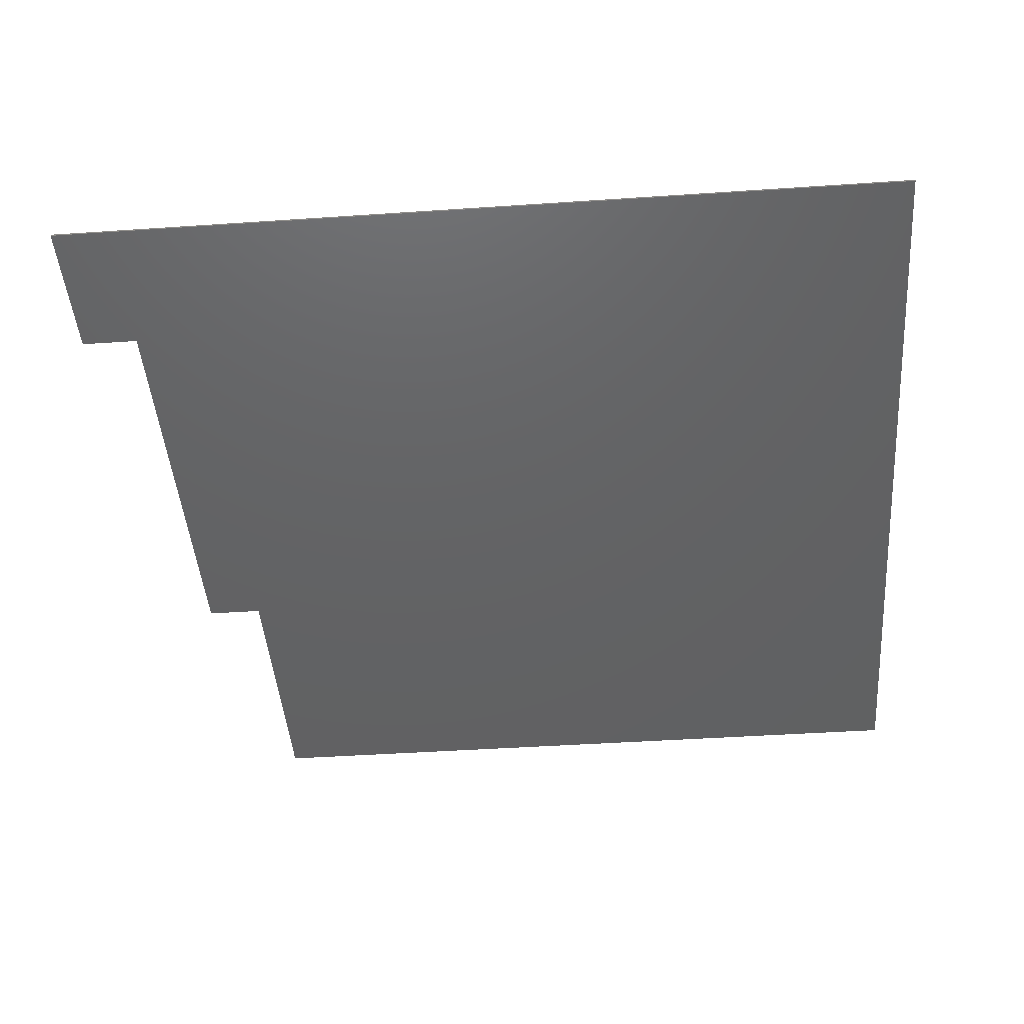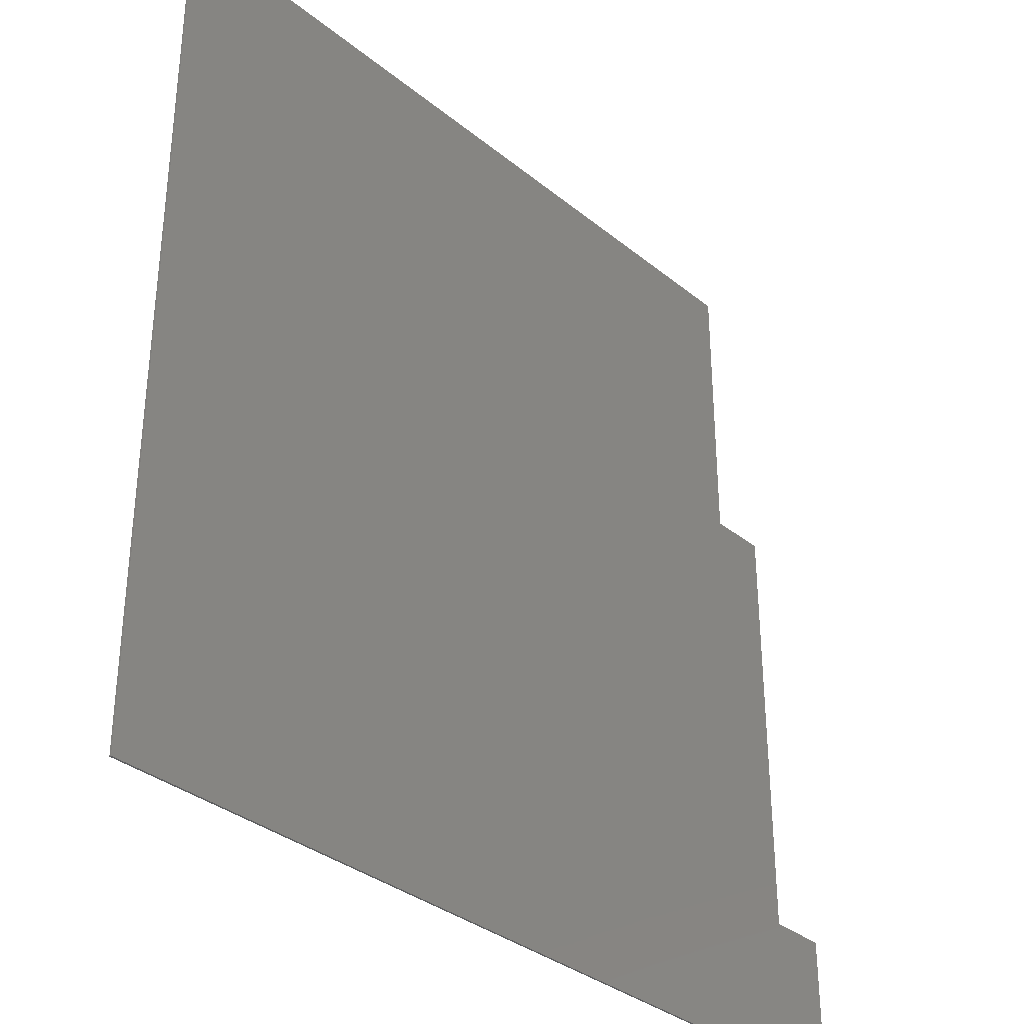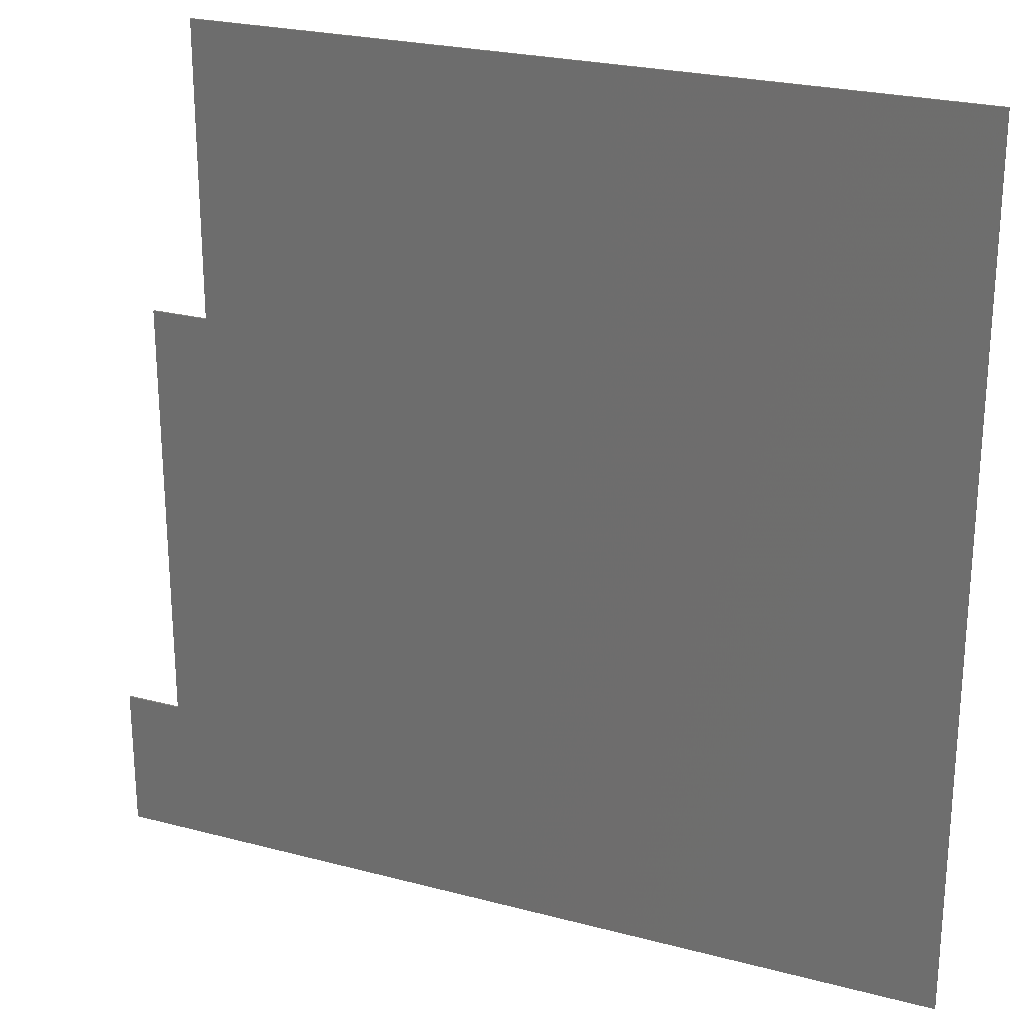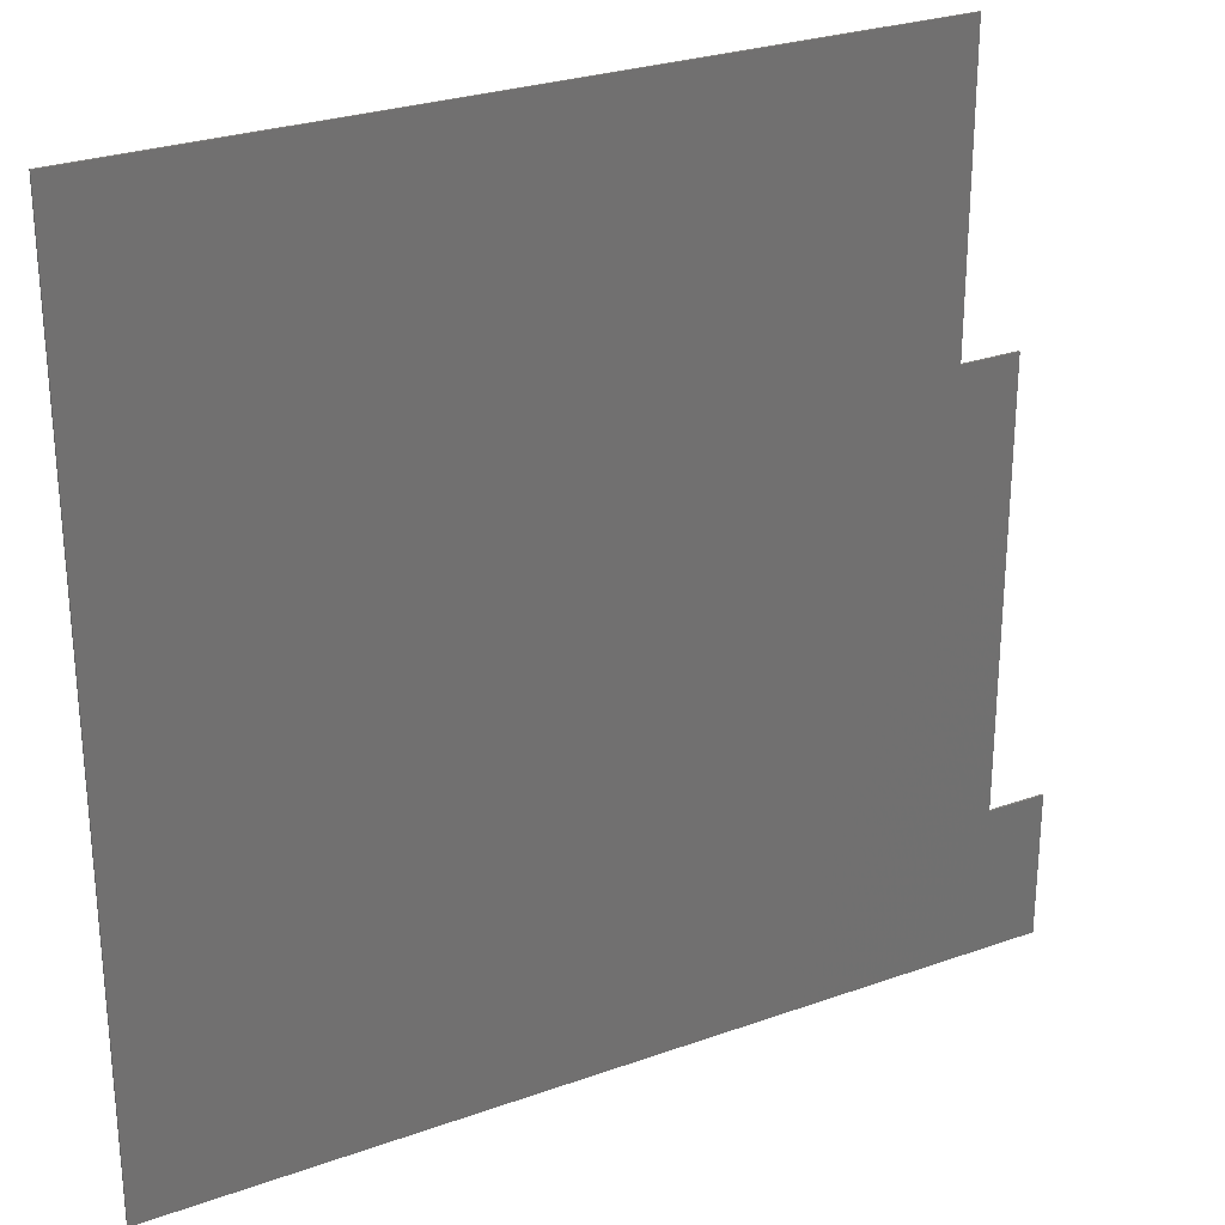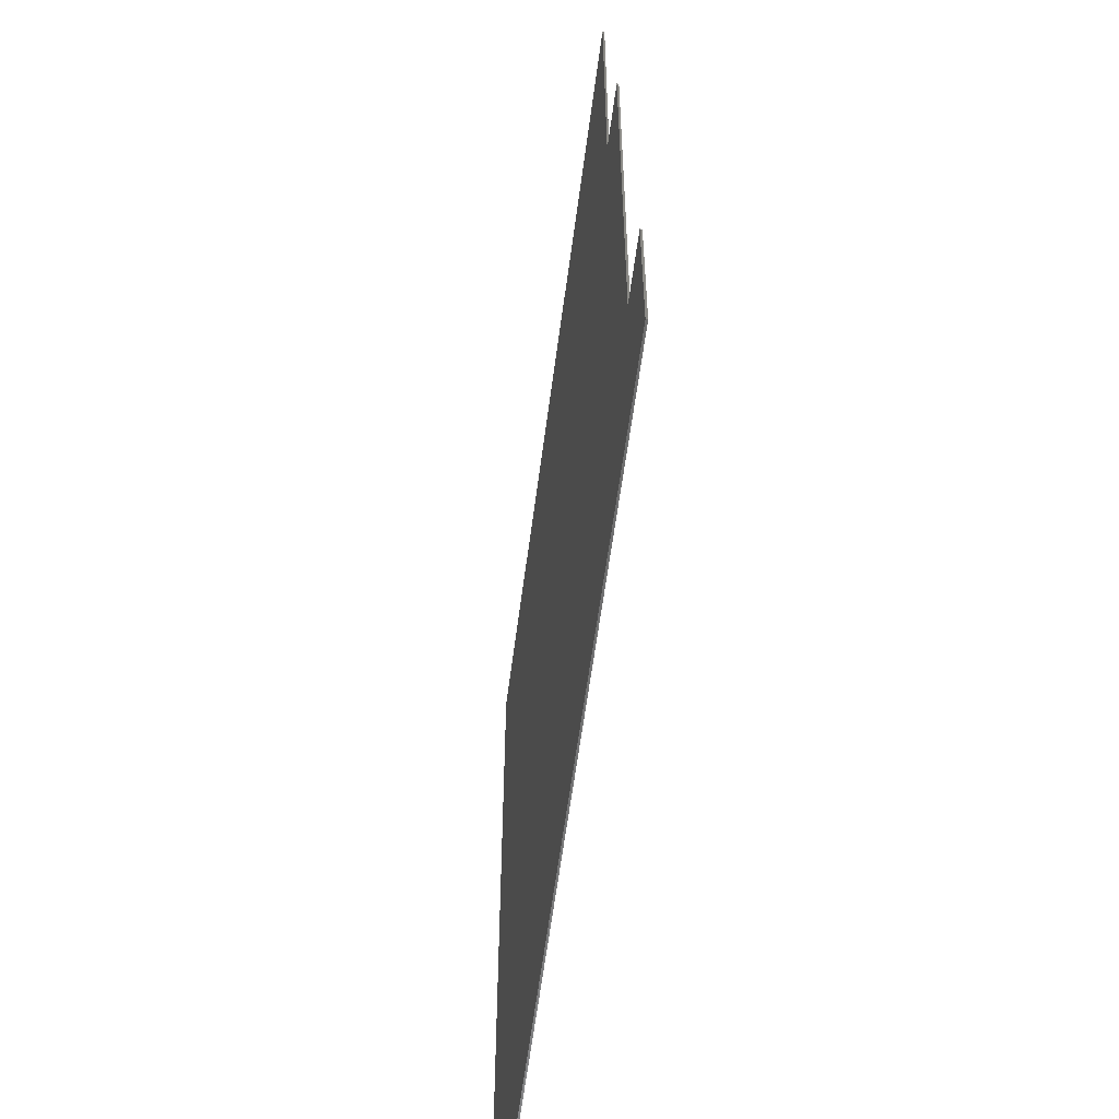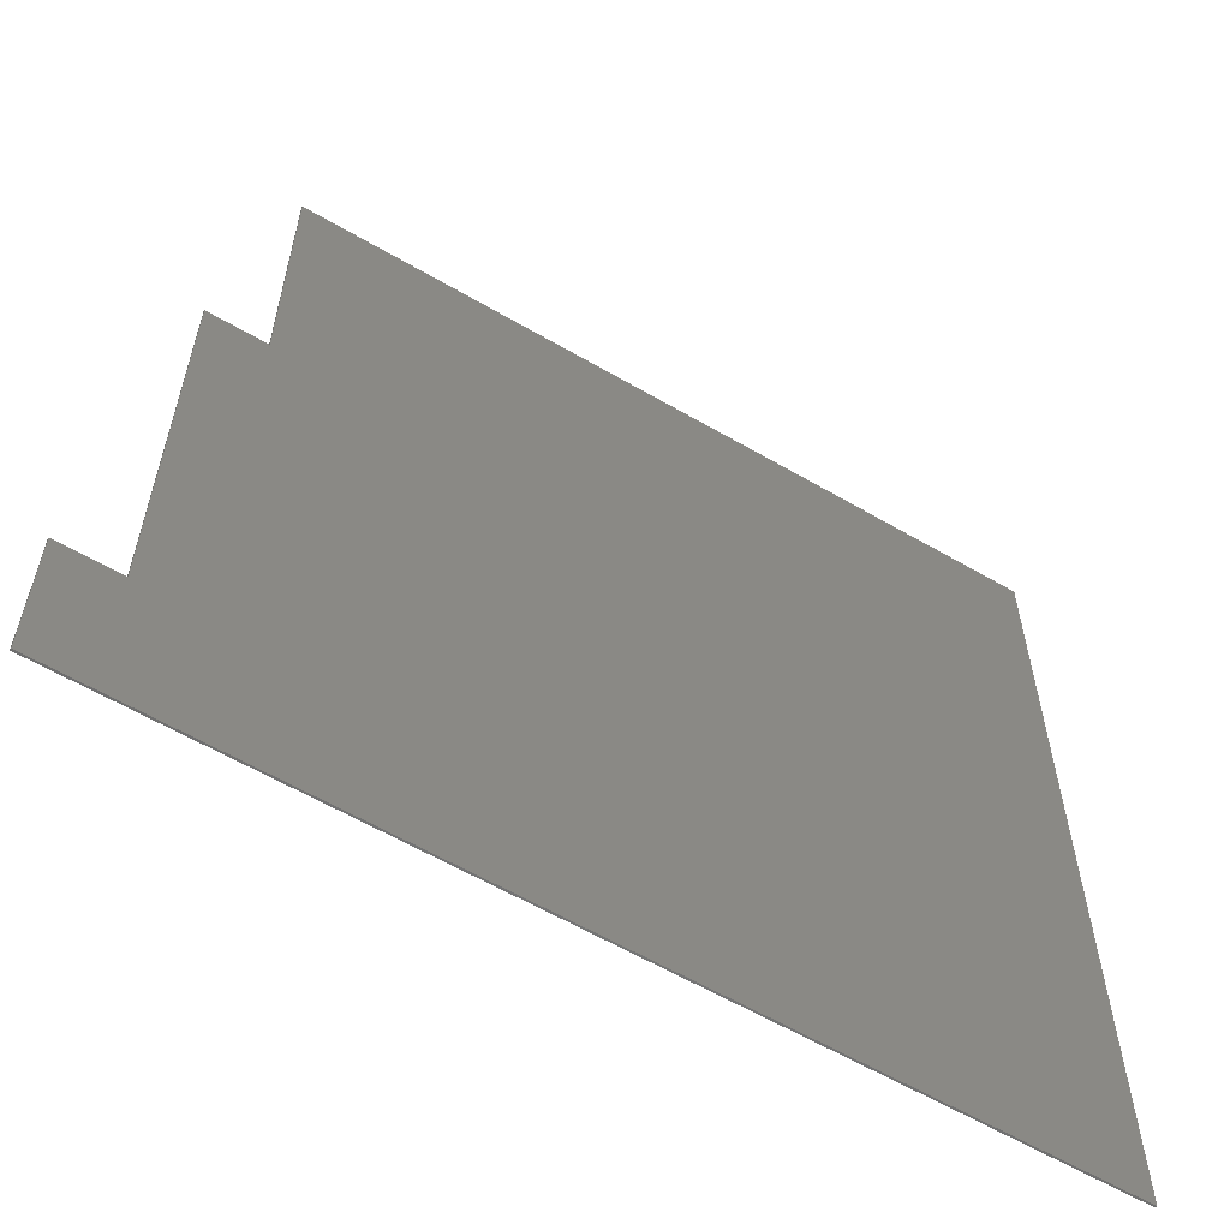
<metadata>
{"format":"stl","ext":"stl","renderer":"f3d","projection":"perspective","resolution":1024,"background":"white","views":[{"elev":-44.6,"azim":-175.5,"up":"+Y"},{"elev":-34.3,"azim":-47.3,"up":"+Z"},{"elev":24.4,"azim":-156.4,"up":"+Z"},{"elev":27.4,"azim":-28.8,"up":"+Z"},{"elev":-59.8,"azim":82.6,"up":"+Z"},{"elev":-60.4,"azim":149.2,"up":"+Z"}]}
</metadata>
<code>
# stl→obj: 68 verts, 132 faces
v -24 0 -24
v 20.8 0 -16
v 24 0 -16
v 24 0 -24
v 17.6 0 8
v 20.8 0 8
v -24 0 24
v 17.6 0 24
v -24 -0.1 24
v 17.6 -0.1 24
v -24 -0.1 -24
v 17.6 -0.1 8
v 20.8 -0.1 8
v 20.8 -0.1 -16
v 24 -0.1 -16
v 24 -0.1 -24
v -7.772 -0.1 16.5
v 3.772 -0.1 16.5
v 4.8 -0.1 18.97
v -8.8 -0.1 18.97
v -6.924 -0.1 13.96
v 2.924 -0.1 13.96
v -6.26 -0.1 11.37
v 2.26 -0.1 11.37
v -5.783 -0.1 8.736
v 1.783 -0.1 8.736
v -5.496 -0.1 6.075
v 1.496 -0.1 6.075
v -5.4 -0.1 3.4
v 1.4 -0.1 3.4
v -18.5 -0.1 5.772
v -20.97 -0.1 6.8
v -20.97 -0.1 -6.8
v -18.5 -0.1 -5.772
v -15.96 -0.1 -4.924
v -15.96 -0.1 4.924
v -13.37 -0.1 4.26
v -13.37 -0.1 -4.26
v -10.74 -0.1 -3.783
v -10.74 -0.1 3.783
v -8.075 -0.1 3.496
v -8.075 -0.1 -3.496
v -5.4 -0.1 -3.4
v 1.4 -0.1 -3.4
v 4.075 -0.1 3.496
v 4.075 -0.1 -3.496
v 6.736 -0.1 -3.783
v 6.736 -0.1 3.783
v 9.369 -0.1 4.26
v 9.369 -0.1 -4.26
v 11.96 -0.1 -4.924
v 11.96 -0.1 4.924
v 14.5 -0.1 5.772
v 14.5 -0.1 -5.772
v 16.97 -0.1 -6.8
v 16.97 -0.1 6.8
v -5.496 -0.1 -6.075
v 1.496 -0.1 -6.075
v -5.783 -0.1 -8.736
v 1.783 -0.1 -8.736
v -6.26 -0.1 -11.37
v 2.26 -0.1 -11.37
v -6.924 -0.1 -13.96
v 2.924 -0.1 -13.96
v -7.772 -0.1 -16.5
v 3.772 -0.1 -16.5
v -8.8 -0.1 -18.97
v 4.8 -0.1 -18.97
f 1 2 3
f 3 4 1
f 1 5 6
f 6 2 1
f 1 7 8
f 8 5 1
f 7 9 10
f 10 8 7
f 7 1 11
f 11 9 7
f 8 10 12
f 12 5 8
f 5 12 13
f 13 6 5
f 6 13 14
f 14 2 6
f 2 14 15
f 15 3 2
f 3 15 16
f 16 4 3
f 1 4 16
f 16 11 1
f 17 18 19
f 19 20 17
f 17 21 22
f 22 18 17
f 23 24 22
f 22 21 23
f 23 25 26
f 26 24 23
f 27 28 26
f 26 25 27
f 27 29 30
f 30 28 27
f 31 32 33
f 33 34 31
f 31 34 35
f 35 36 31
f 37 36 35
f 35 38 37
f 37 38 39
f 39 40 37
f 41 40 39
f 39 42 41
f 41 42 43
f 43 29 41
f 29 43 44
f 44 30 29
f 45 30 44
f 44 46 45
f 45 46 47
f 47 48 45
f 49 48 47
f 47 50 49
f 49 50 51
f 51 52 49
f 53 52 51
f 51 54 53
f 53 54 55
f 55 56 53
f 57 58 44
f 44 43 57
f 57 59 60
f 60 58 57
f 61 62 60
f 60 59 61
f 61 63 64
f 64 62 61
f 65 66 64
f 64 63 65
f 65 67 68
f 68 66 65
f 9 20 19
f 19 10 9
f 10 19 18
f 18 22 10
f 10 22 24
f 24 26 10
f 10 26 28
f 28 30 10
f 10 30 45
f 45 48 10
f 10 48 49
f 49 52 10
f 10 52 53
f 53 56 10
f 10 56 12
f 13 12 56
f 56 55 13
f 14 13 55
f 14 55 54
f 54 51 14
f 14 51 50
f 50 47 14
f 14 47 46
f 46 44 14
f 14 44 58
f 58 60 14
f 14 60 62
f 62 64 14
f 14 64 66
f 66 68 14
f 14 68 16
f 16 15 14
f 11 16 68
f 68 67 11
f 11 67 65
f 65 63 11
f 11 63 61
f 61 59 11
f 11 59 57
f 57 43 11
f 11 43 42
f 42 39 11
f 11 39 38
f 38 35 11
f 11 35 34
f 34 33 11
f 11 33 32
f 32 9 11
f 9 32 31
f 31 36 9
f 9 36 37
f 37 40 9
f 9 40 41
f 41 29 9
f 9 29 27
f 27 25 9
f 9 25 23
f 23 21 9
f 9 21 17
f 17 20 9

</code>
